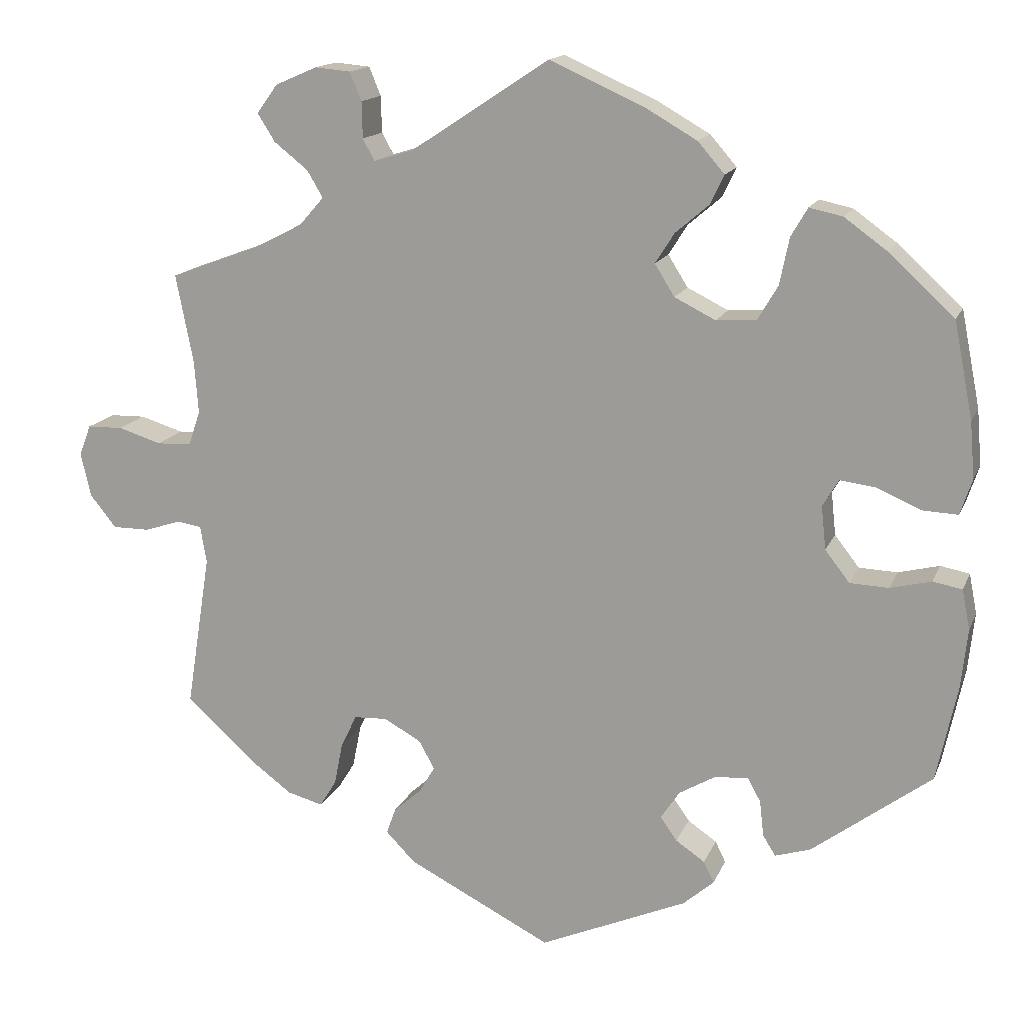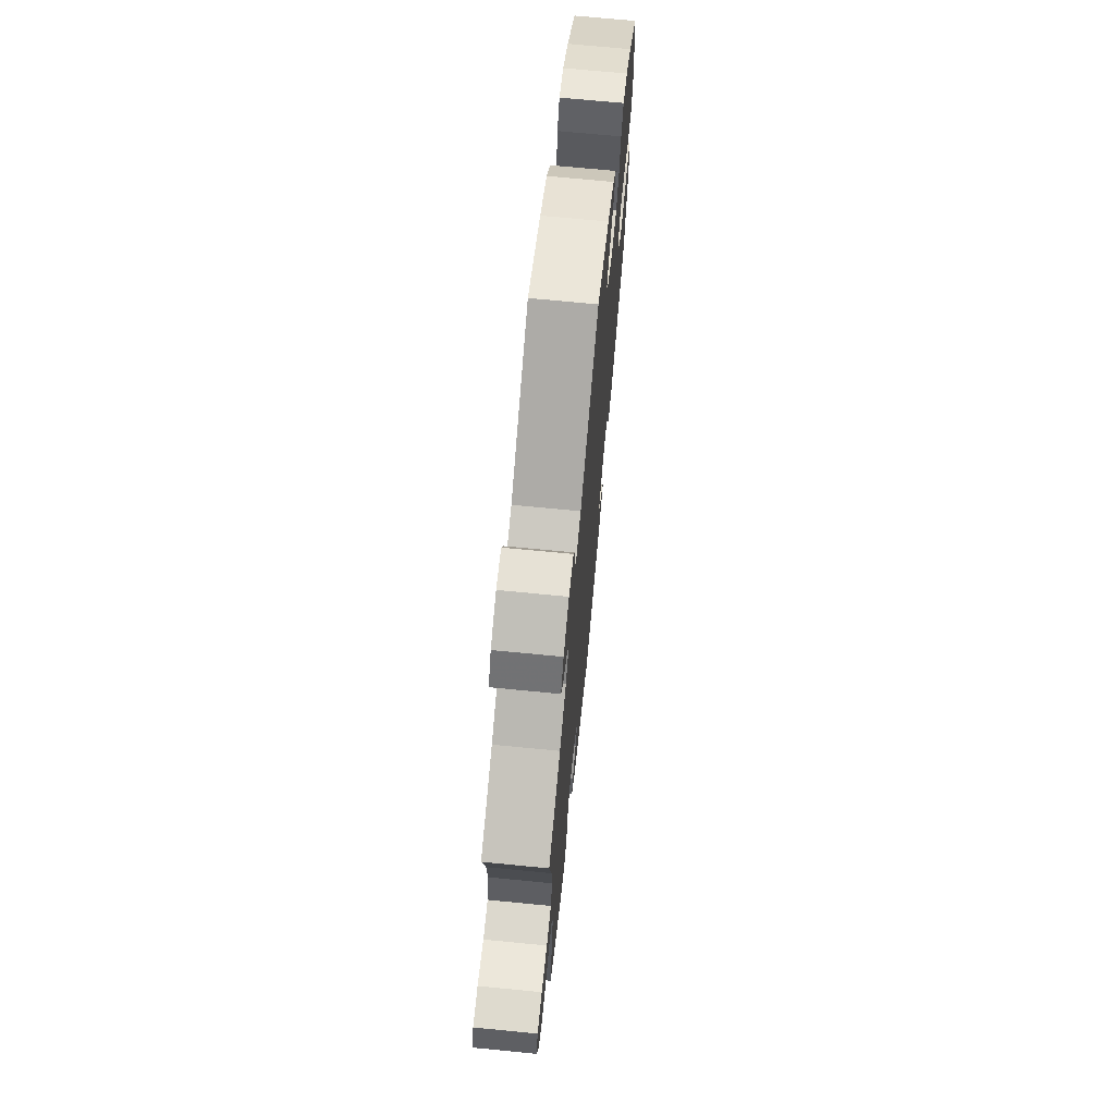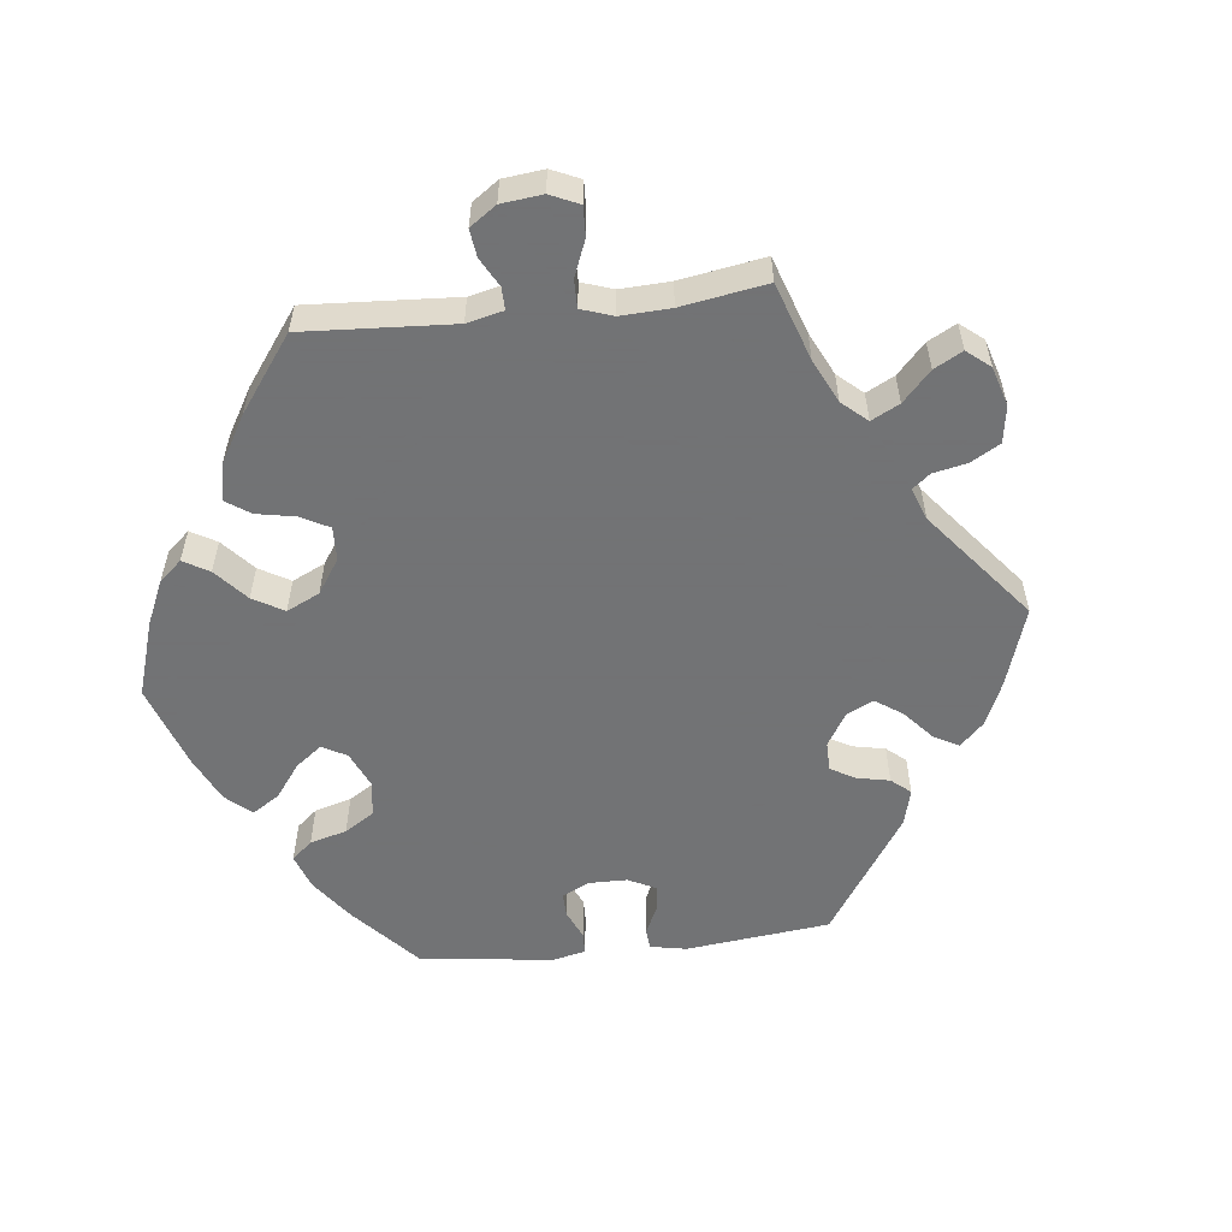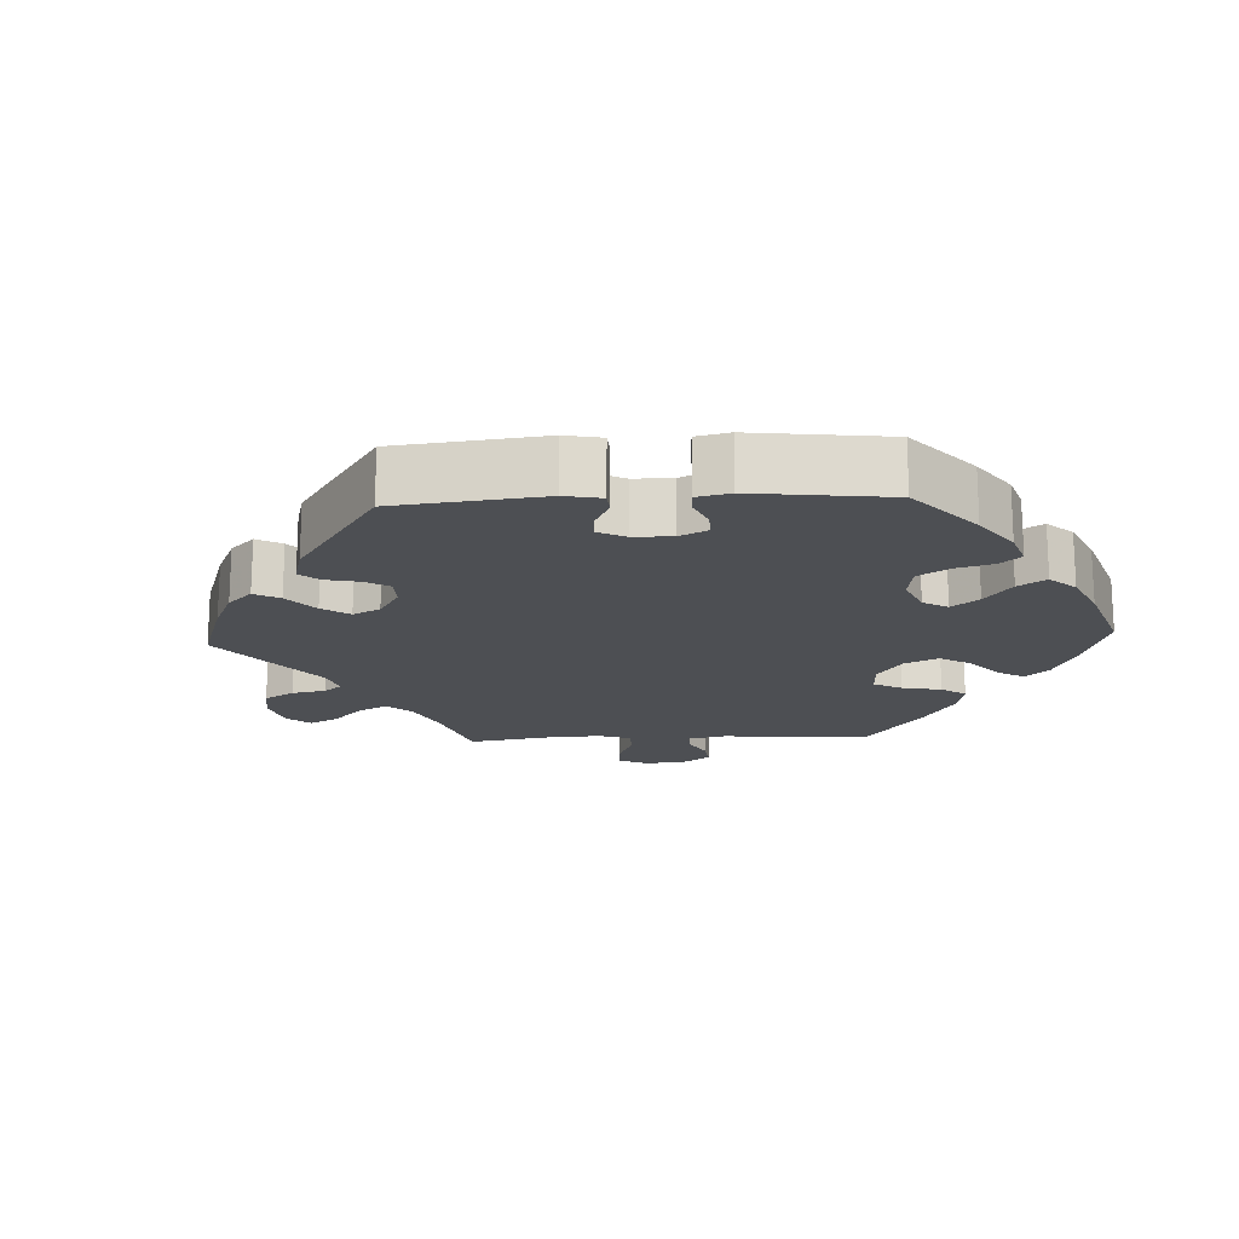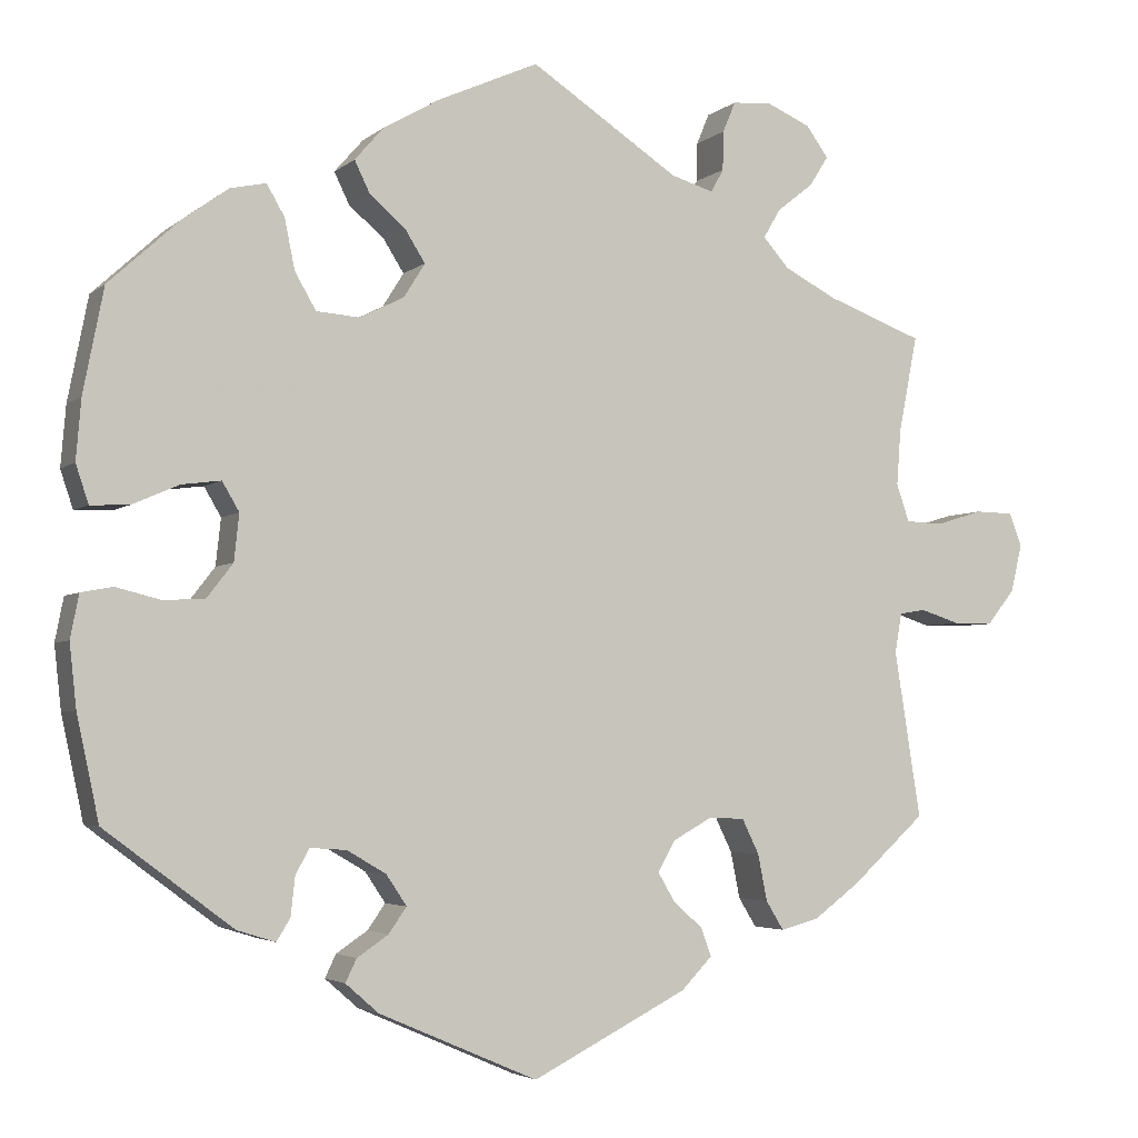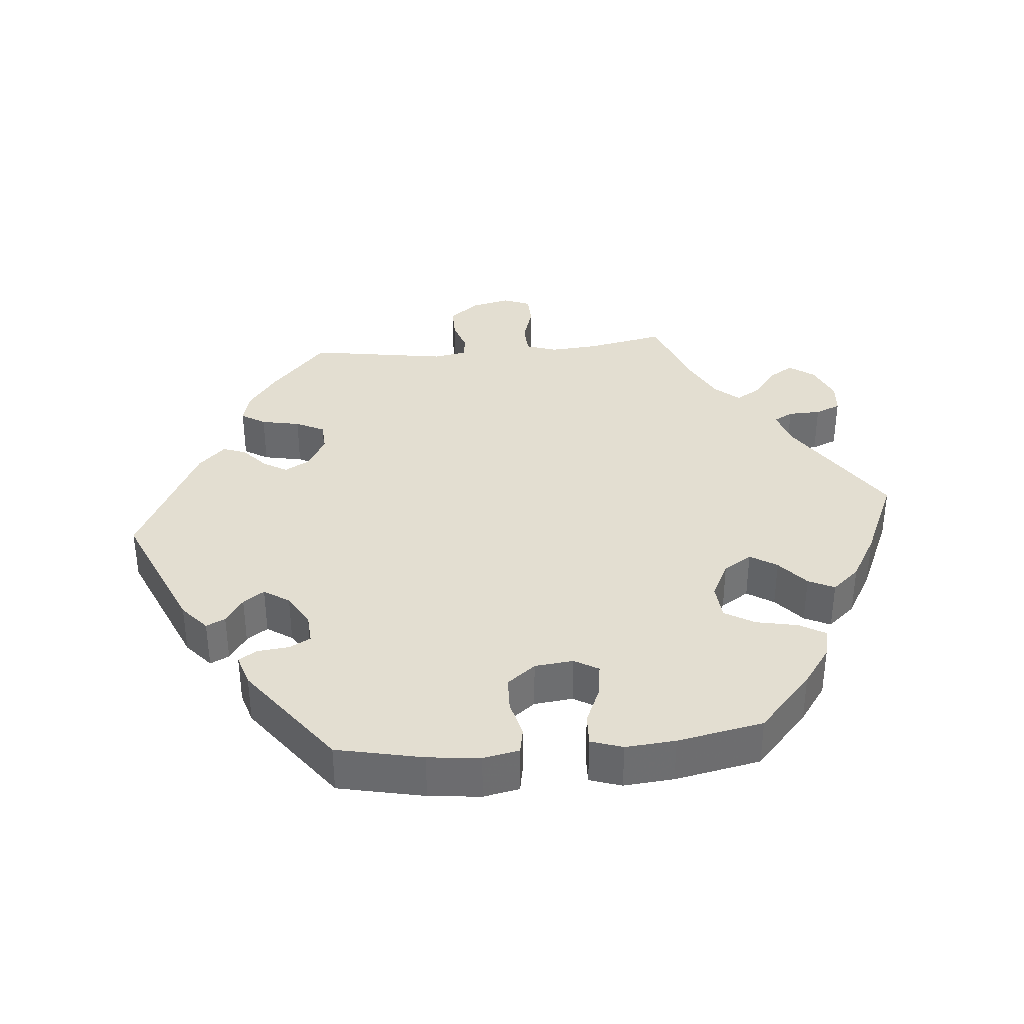
<metadata>
{"format":"obj","ext":"obj","renderer":"f3d","projection":"perspective","resolution":1024,"background":"white","views":[{"elev":15.2,"azim":-163.0,"up":"+Z"},{"elev":69.8,"azim":95.6,"up":"+Z"},{"elev":-55.7,"azim":36.4,"up":"+Y"},{"elev":-17.6,"azim":-147.2,"up":"+Y"},{"elev":-3.7,"azim":-23.6,"up":"+Z"},{"elev":36.1,"azim":-95.2,"up":"+Y"}]}
</metadata>
<code>
v 0.175 0.07 0.463
v 0.225 0.07 0.448
v 0.24 0.07 0.475
v 0.241 0.07 0.521
v 0.256 0.07 0.557
v 0.301 0.07 0.561
v 0.354 0.07 0.538
v 0.38 0.07 0.502
v 0.358 0.07 0.467
v 0.315 0.07 0.433
v 0.295 0.07 0.399
v 0.326 0.07 0.364
v 0.388 0.07 0.332
v 0.501 0.07 0.29
v 0.479 0.07 0.178
v 0.474 0.07 0.111
v 0.489 0.07 0.067
v 0.533 0.07 0.065
v 0.588 0.07 0.082
v 0.633 0.07 0.081
v 0.648 0.07 0.042
v 0.635 0.07 -0.014
v 0.602 0.07 -0.055
v 0.555 0.07 -0.055
v 0.509 0.07 -0.04
v 0.478 0.07 -0.045
v 0.47 0.07 -0.092
v 0.501 0.07 -0.288
v 0.414 0.07 -0.367
v 0.36 0.07 -0.407
v 0.315 0.07 -0.419
v 0.294 0.07 -0.385
v 0.283 0.07 -0.33
v 0.263 0.07 -0.289
v 0.221 0.07 -0.287
v 0.174 0.07 -0.313
v 0.154 0.07 -0.349
v 0.174 0.07 -0.383
v 0.209 0.07 -0.414
v 0.221 0.07 -0.447
v 0.184 0.07 -0.485
v 0.001 0.07 -0.578
v -0.186 0.07 -0.497
v -0.225 0.07 -0.463
v -0.212 0.07 -0.436
v -0.175 0.07 -0.411
v -0.154 0.07 -0.381
v -0.178 0.07 -0.345
v -0.224 0.07 -0.318
v -0.267 0.07 -0.315
v -0.283 0.07 -0.345
v -0.288 0.07 -0.39
v -0.304 0.07 -0.416
v -0.349 0.07 -0.402
v -0.5 0.07 -0.289
v -0.526 0.07 -0.167
v -0.534 0.07 -0.093
v -0.524 0.07 -0.042
v -0.487 0.07 -0.035
v -0.435 0.07 -0.048
v -0.386 0.07 -0.046
v -0.355 0.07 -0.006
v -0.349 0.07 0.049
v -0.369 0.07 0.083
v -0.415 0.07 0.077
v -0.47 0.07 0.053
v -0.515 0.07 0.051
v -0.53 0.07 0.096
v -0.524 0.07 0.167
v -0.5 0.07 0.289
v -0.417 0.07 0.365
v -0.363 0.07 0.404
v -0.321 0.07 0.413
v -0.3 0.07 0.377
v -0.288 0.07 0.318
v -0.263 0.07 0.275
v -0.212 0.07 0.271
v -0.16 0.07 0.297
v -0.135 0.07 0.337
v -0.159 0.07 0.375
v -0.201 0.07 0.411
v -0.219 0.07 0.448
v -0.185 0.07 0.487
v -0.119 0.07 0.525
v 0 0.07 0.578
v 0.175 0 0.463
v 0.225 0 0.448
v 0.24 0 0.475
v 0.241 0 0.521
v 0.256 0 0.557
v 0.301 0 0.561
v 0.354 0 0.538
v 0.38 0 0.502
v 0.358 0 0.467
v 0.315 0 0.433
v 0.295 0 0.399
v 0.326 0 0.364
v 0.388 0 0.332
v 0.501 0 0.29
v 0.479 0 0.178
v 0.474 0 0.111
v 0.489 0 0.067
v 0.533 0 0.065
v 0.588 0 0.082
v 0.633 0 0.081
v 0.648 0 0.042
v 0.635 0 -0.014
v 0.602 0 -0.055
v 0.555 0 -0.055
v 0.509 0 -0.04
v 0.478 0 -0.045
v 0.47 0 -0.092
v 0.501 0 -0.288
v 0.414 0 -0.367
v 0.36 0 -0.407
v 0.315 0 -0.419
v 0.294 0 -0.385
v 0.283 0 -0.33
v 0.263 0 -0.289
v 0.221 0 -0.287
v 0.174 0 -0.313
v 0.154 0 -0.349
v 0.174 0 -0.383
v 0.209 0 -0.414
v 0.221 0 -0.447
v 0.184 0 -0.485
v 0.001 0 -0.578
v -0.186 0 -0.497
v -0.225 0 -0.463
v -0.212 0 -0.436
v -0.175 0 -0.411
v -0.154 0 -0.381
v -0.178 0 -0.345
v -0.224 0 -0.318
v -0.267 0 -0.315
v -0.283 0 -0.345
v -0.288 0 -0.39
v -0.304 0 -0.416
v -0.349 0 -0.402
v -0.5 0 -0.289
v -0.526 0 -0.167
v -0.534 0 -0.093
v -0.524 0 -0.042
v -0.487 0 -0.035
v -0.435 0 -0.048
v -0.386 0 -0.046
v -0.355 0 -0.006
v -0.349 0 0.049
v -0.369 0 0.083
v -0.415 0 0.077
v -0.47 0 0.053
v -0.515 0 0.051
v -0.53 0 0.096
v -0.524 0 0.167
v -0.5 0 0.289
v -0.417 0 0.365
v -0.363 0 0.404
v -0.321 0 0.413
v -0.3 0 0.377
v -0.288 0 0.318
v -0.263 0 0.275
v -0.212 0 0.271
v -0.16 0 0.297
v -0.135 0 0.337
v -0.159 0 0.375
v -0.201 0 0.411
v -0.219 0 0.448
v -0.185 0 0.487
v -0.119 0 0.525
v 0 0 0.578
f 84 85 1
f 83 84 1 2
f 80 81 82 83
f 79 80 83 2
f 78 79 2
f 77 78 2
f 72 73 74 75
f 72 75 76
f 71 72 76
f 70 71 76
f 69 70 76 77
f 65 66 67 68
f 64 65 68 69
f 57 58 59 60
f 57 60 61
f 56 57 61
f 55 56 61
f 54 55 61 62
f 51 52 53 54
f 50 51 54 62
f 43 44 45 46
f 43 46 47
f 42 43 47
f 41 42 47 48
f 38 39 40 41
f 37 38 41 48
f 30 31 32 33
f 30 33 34
f 27 28 29 30
f 26 27 30 34
f 22 23 24 25
f 22 25 26
f 21 22 26
f 18 19 20 21
f 17 18 21 26
f 16 17 26 34
f 13 14 15
f 12 13 15 16
f 11 12 16 34
f 7 8 9 10
f 7 10 11
f 6 7 11
f 3 4 5 6
f 2 3 6 11
f 77 2 11 34
f 64 69 77
f 63 64 77 34
f 49 50 62 63
f 36 37 48 49
f 35 36 49 63
f 34 35 63
f 86 170 169
f 87 86 169 168
f 168 167 166 165
f 87 168 165 164
f 87 164 163
f 87 163 162
f 160 159 158 157
f 161 160 157
f 161 157 156
f 161 156 155
f 162 161 155 154
f 153 152 151 150
f 154 153 150 149
f 145 144 143 142
f 146 145 142
f 146 142 141
f 146 141 140
f 147 146 140 139
f 139 138 137 136
f 147 139 136 135
f 131 130 129 128
f 132 131 128
f 132 128 127
f 133 132 127 126
f 126 125 124 123
f 133 126 123 122
f 118 117 116 115
f 119 118 115
f 115 114 113 112
f 119 115 112 111
f 110 109 108 107
f 111 110 107
f 111 107 106
f 106 105 104 103
f 111 106 103 102
f 119 111 102 101
f 100 99 98
f 101 100 98 97
f 119 101 97 96
f 95 94 93 92
f 96 95 92
f 96 92 91
f 91 90 89 88
f 96 91 88 87
f 119 96 87 162
f 162 154 149
f 119 162 149 148
f 148 147 135 134
f 134 133 122 121
f 148 134 121 120
f 148 120 119
f 1 86 87 2
f 2 87 88 3
f 3 88 89 4
f 4 89 90 5
f 5 90 91 6
f 6 91 92 7
f 7 92 93 8
f 8 93 94 9
f 9 94 95 10
f 10 95 96 11
f 11 96 97 12
f 12 97 98 13
f 13 98 99 14
f 14 99 100 15
f 15 100 101 16
f 16 101 102 17
f 17 102 103 18
f 18 103 104 19
f 19 104 105 20
f 20 105 106 21
f 21 106 107 22
f 22 107 108 23
f 23 108 109 24
f 24 109 110 25
f 25 110 111 26
f 26 111 112 27
f 27 112 113 28
f 28 113 114 29
f 29 114 115 30
f 30 115 116 31
f 31 116 117 32
f 32 117 118 33
f 33 118 119 34
f 34 119 120 35
f 35 120 121 36
f 36 121 122 37
f 37 122 123 38
f 38 123 124 39
f 39 124 125 40
f 40 125 126 41
f 41 126 127 42
f 42 127 128 43
f 43 128 129 44
f 44 129 130 45
f 45 130 131 46
f 46 131 132 47
f 47 132 133 48
f 48 133 134 49
f 49 134 135 50
f 50 135 136 51
f 51 136 137 52
f 52 137 138 53
f 53 138 139 54
f 54 139 140 55
f 55 140 141 56
f 56 141 142 57
f 57 142 143 58
f 58 143 144 59
f 59 144 145 60
f 60 145 146 61
f 61 146 147 62
f 62 147 148 63
f 63 148 149 64
f 64 149 150 65
f 65 150 151 66
f 66 151 152 67
f 67 152 153 68
f 68 153 154 69
f 69 154 155 70
f 70 155 156 71
f 71 156 157 72
f 72 157 158 73
f 73 158 159 74
f 74 159 160 75
f 75 160 161 76
f 76 161 162 77
f 77 162 163 78
f 78 163 164 79
f 79 164 165 80
f 80 165 166 81
f 81 166 167 82
f 82 167 168 83
f 83 168 169 84
f 84 169 170 85
f 85 170 86 1

</code>
